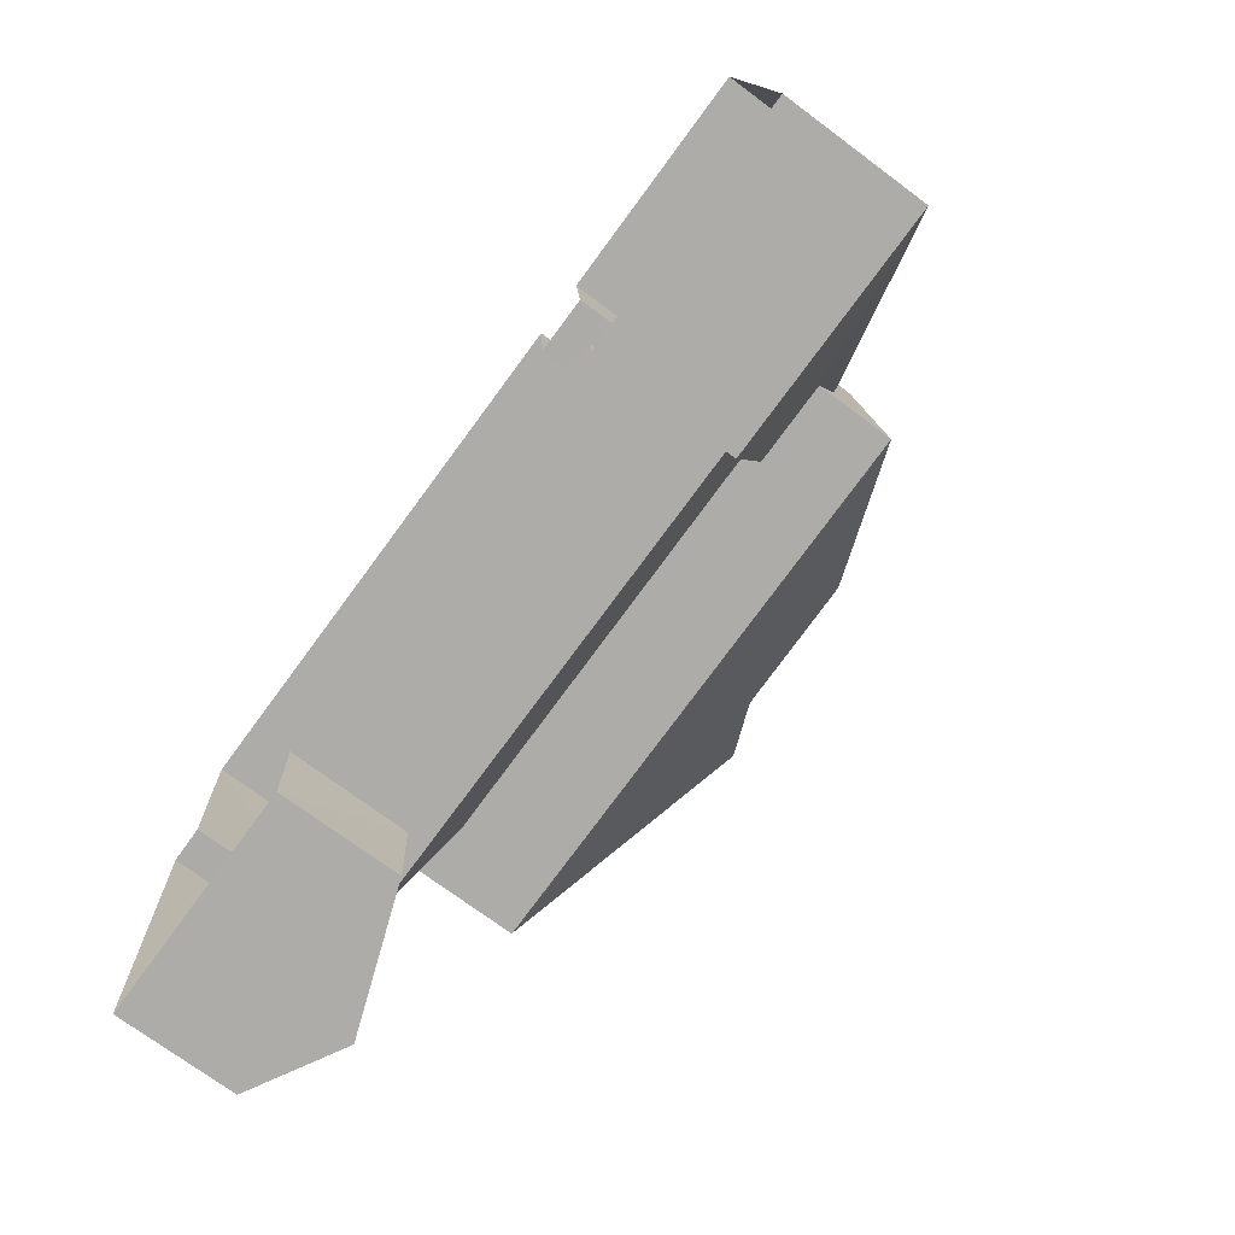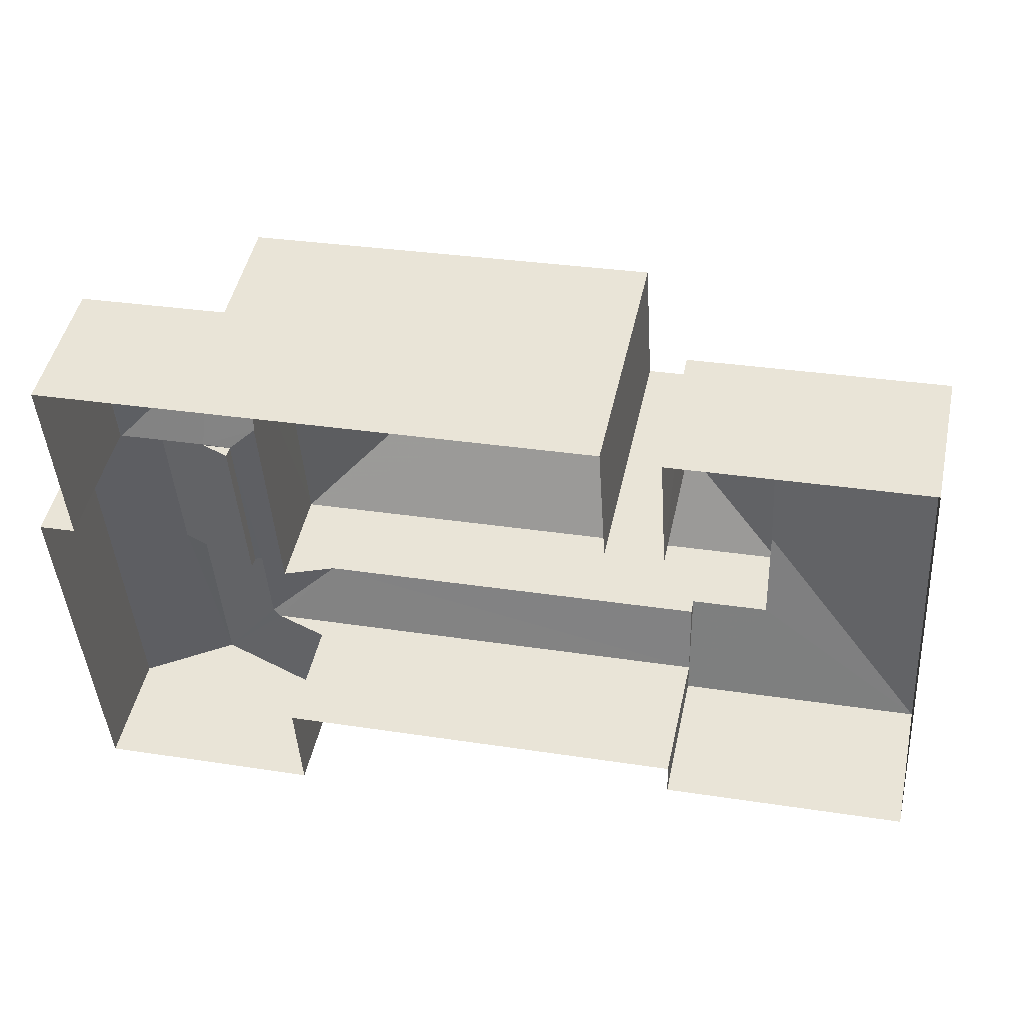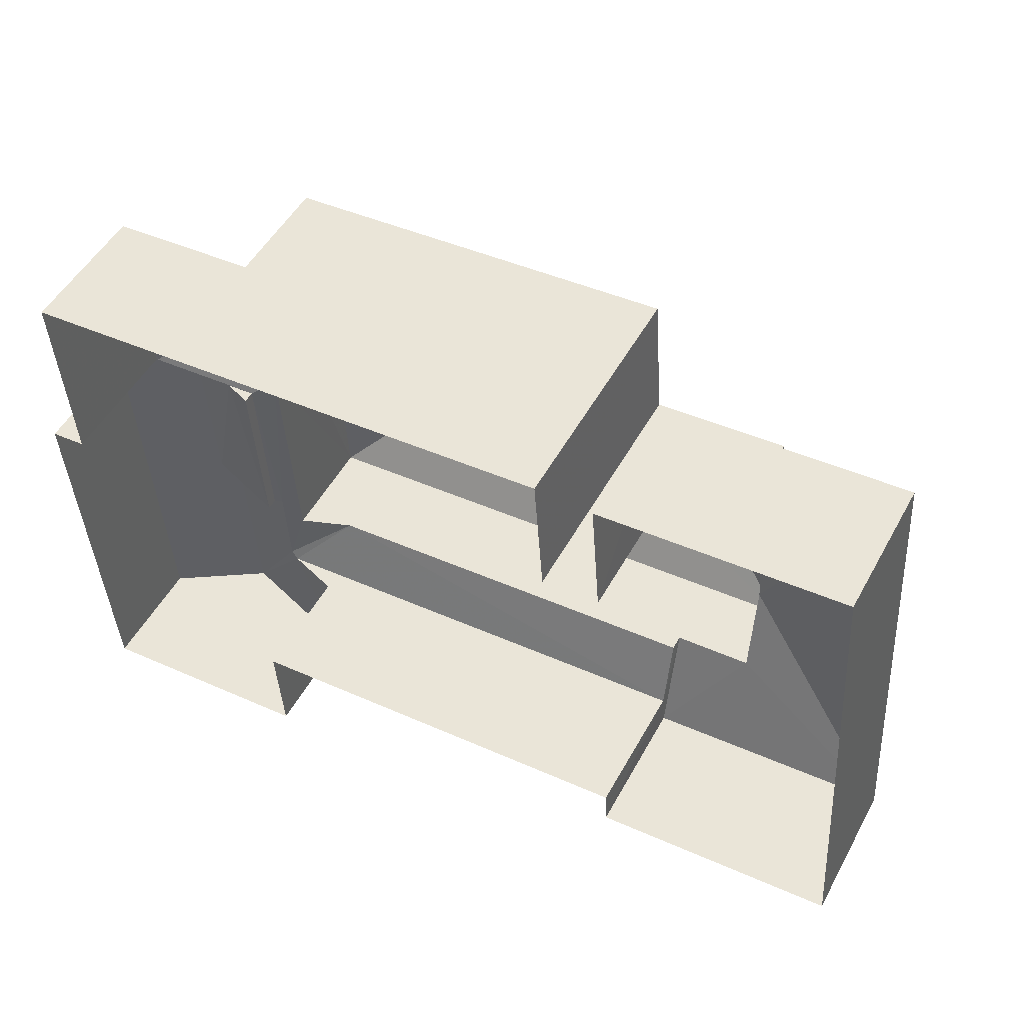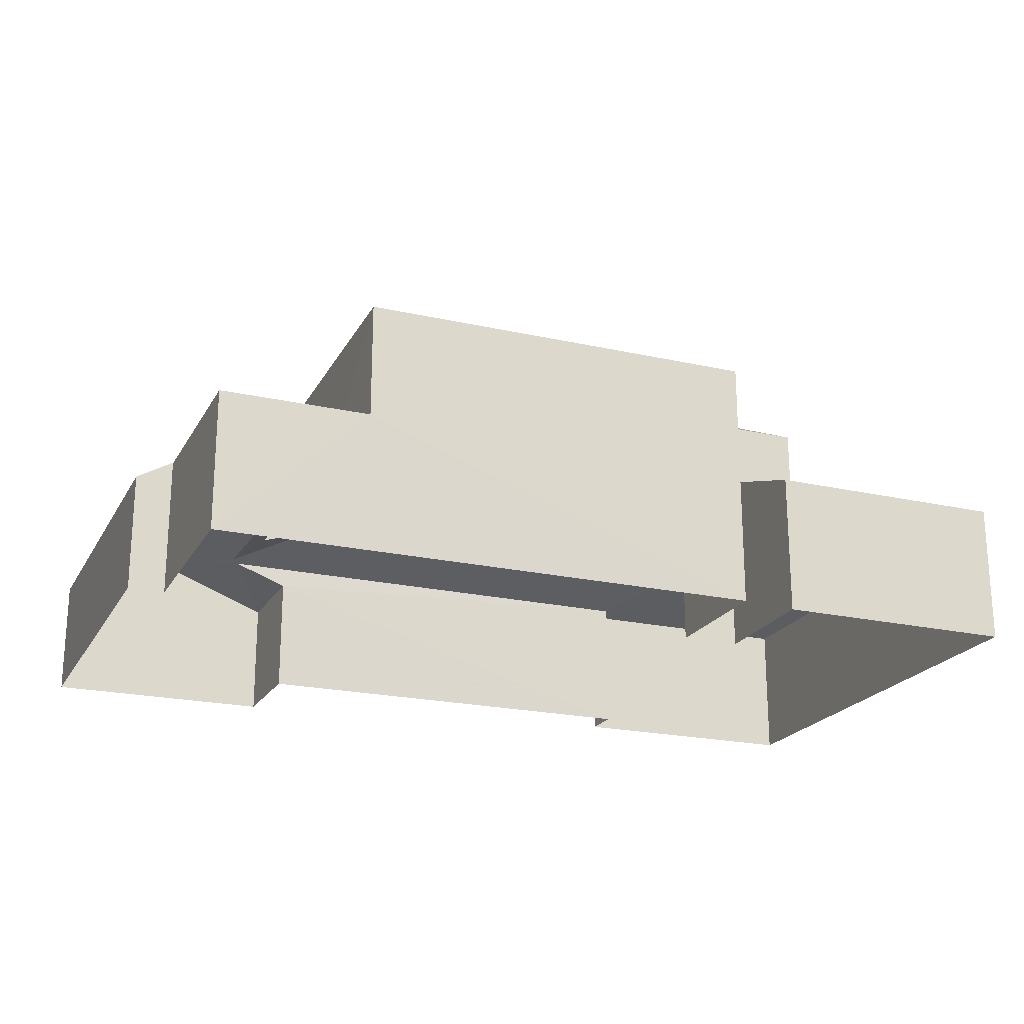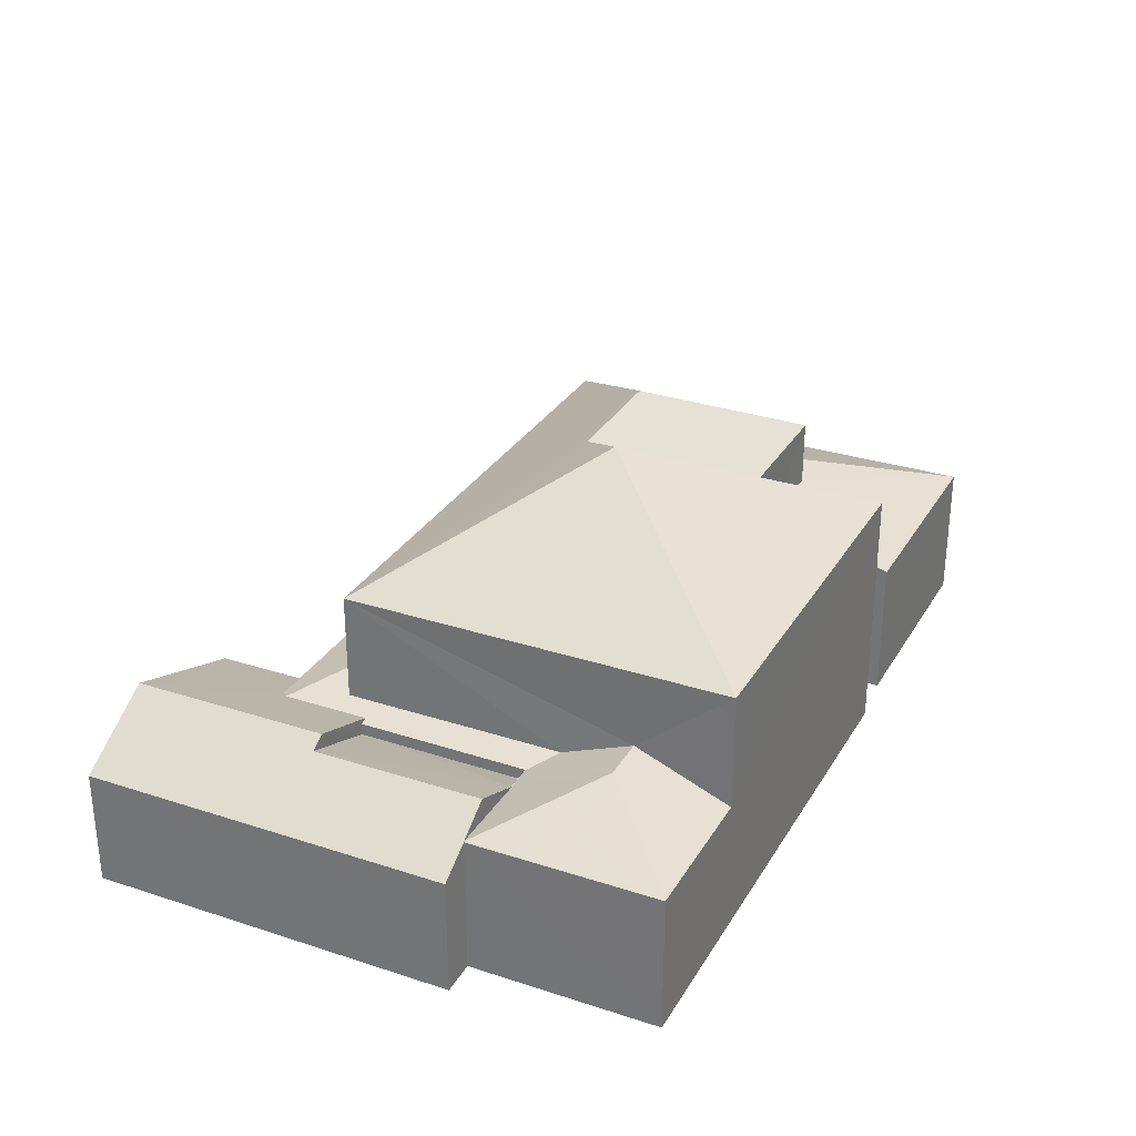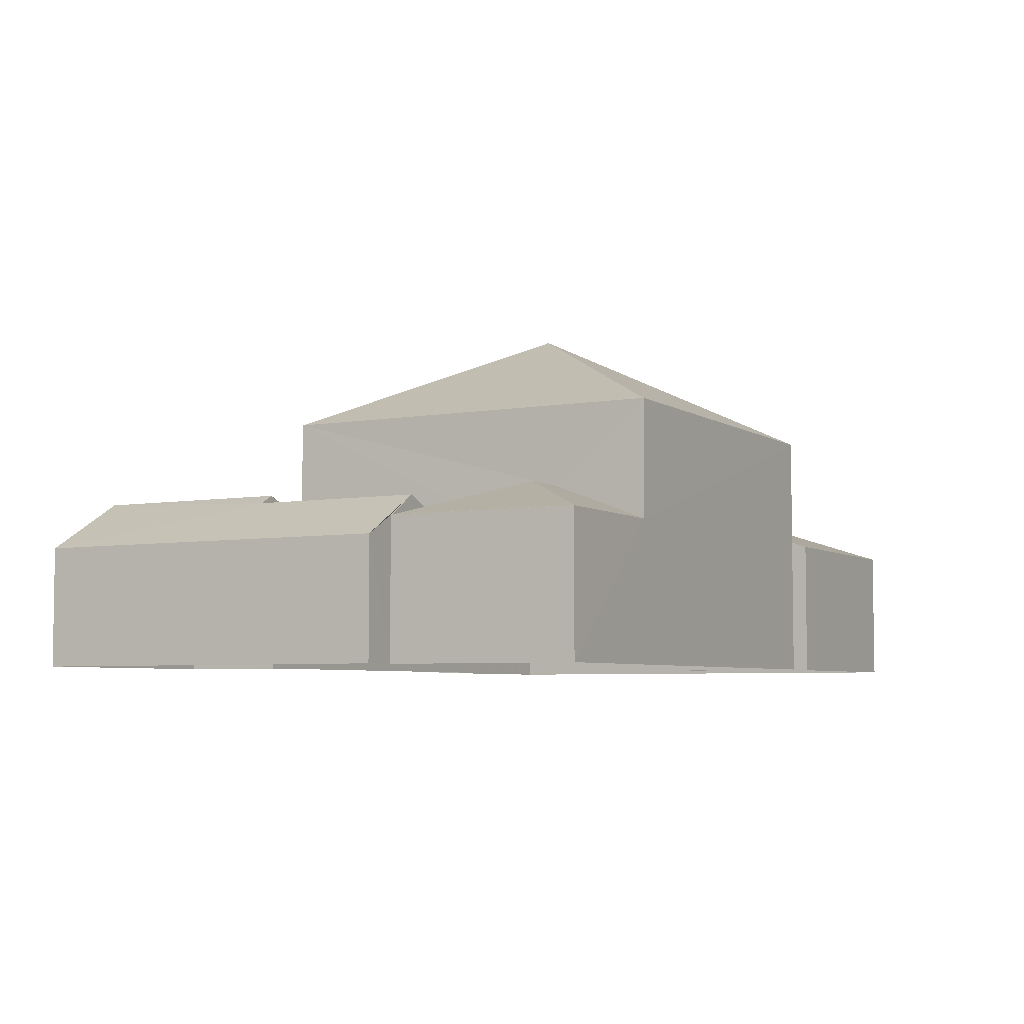
<metadata>
{"format":"obj","ext":"obj","renderer":"f3d","projection":"perspective","resolution":1024,"background":"white","views":[{"elev":-73.5,"azim":-126.6,"up":"+Y"},{"elev":47.7,"azim":-167.9,"up":"+Y"},{"elev":50.8,"azim":-152.1,"up":"+Y"},{"elev":-21.3,"azim":154.4,"up":"+Z"},{"elev":29.7,"azim":111.8,"up":"+Z"},{"elev":-5.4,"azim":114.9,"up":"+Z"}]}
</metadata>
<code>
v -3.14e+05 4.145e+04 53.37
v -3.14e+05 4.145e+04 53.37
v -3.14e+05 4.145e+04 53.37
v -3.14e+05 4.146e+04 53.37
v -3.14e+05 4.146e+04 53.37
v -3.14e+05 4.145e+04 53.37
v -3.14e+05 4.145e+04 53.37
v -3.14e+05 4.145e+04 53.37
v -3.14e+05 4.146e+04 53.38
v -3.14e+05 4.146e+04 53.38
v -3.14e+05 4.146e+04 53.38
v -3.14e+05 4.146e+04 53.38
v -3.14e+05 4.146e+04 53.38
v -3.14e+05 4.146e+04 53.38
v -3.14e+05 4.145e+04 56.88
v -3.14e+05 4.145e+04 56.35
v -3.14e+05 4.145e+04 56.88
v -3.14e+05 4.145e+04 56.35
v -3.14e+05 4.145e+04 56.4
v -3.14e+05 4.146e+04 58.84
v -3.14e+05 4.146e+04 61.09
v -3.14e+05 4.145e+04 58.84
v -3.14e+05 4.146e+04 58.84
v -3.14e+05 4.146e+04 58.84
v -3.14e+05 4.146e+04 60.39
v -3.14e+05 4.146e+04 60.39
v -3.14e+05 4.145e+04 58.84
v -3.14e+05 4.145e+04 56.43
v -3.14e+05 4.145e+04 56.43
v -3.14e+05 4.145e+04 57.21
v -3.14e+05 4.145e+04 57.21
v -3.14e+05 4.146e+04 57.83
v -3.14e+05 4.146e+04 56.35
v -3.14e+05 4.146e+04 57.14
v -3.14e+05 4.146e+04 56.35
v -3.14e+05 4.146e+04 57.14
v -3.14e+05 4.146e+04 56.44
v -3.14e+05 4.146e+04 57.83
v -3.14e+05 4.146e+04 57.4
v -3.14e+05 4.146e+04 56.44
v -3.14e+05 4.146e+04 57.4
v -3.14e+05 4.145e+04 56.4
v -3.14e+05 4.145e+04 56.35
v -3.14e+05 4.146e+04 56.35
v -3.14e+05 4.146e+04 56.53
v -3.14e+05 4.145e+04 56.53
v -3.14e+05 4.146e+04 56.36
v -3.14e+05 4.146e+04 56.36
v -3.14e+05 4.146e+04 56.35
v -3.14e+05 4.146e+04 58.85
v -3.14e+05 4.146e+04 56.1
v -3.14e+05 4.145e+04 56.1
v -3.14e+05 4.145e+04 56.83
v -3.14e+05 4.146e+04 56.83
v -3.14e+05 4.146e+04 56.35
v -3.14e+05 4.145e+04 57.02
v -3.14e+05 4.145e+04 57.02
v -3.14e+05 4.145e+04 55.92
v -3.14e+05 4.146e+04 55.92
v -3.14e+05 4.145e+04 55.92
v -3.14e+05 4.145e+04 55.92
f 1 2 3
f 4 2 5
f 6 7 8
f 9 10 6
f 11 5 12
f 13 11 12
f 12 1 7
f 14 10 9
f 10 12 7
f 2 1 5
f 10 7 6
f 5 1 12
f 15 16 17
f 16 18 17
f 18 19 17
f 20 21 22
f 23 24 25
f 26 23 25
f 26 22 21
f 25 27 26
f 27 22 26
f 28 29 30
f 29 31 30
f 32 28 30
f 33 34 35
f 33 36 34
f 37 32 38
f 37 28 32
f 39 40 37
f 37 38 39
f 41 40 39
f 42 43 44
f 42 44 45
f 19 42 46
f 17 19 46
f 42 45 46
f 36 45 34
f 47 34 48
f 48 45 44
f 48 44 49
f 34 45 48
f 50 21 20
f 51 52 49
f 52 53 49
f 49 54 48
f 49 53 54
f 27 25 24
f 47 35 34
f 47 55 35
f 21 23 26
f 21 50 23
f 56 57 53
f 57 58 53
f 53 59 54
f 53 58 59
f 42 19 56
f 60 61 18
f 19 18 57
f 56 19 57
f 18 61 57
f 37 9 6
f 28 37 6
f 59 2 4
f 59 58 2
f 55 11 35
f 55 5 11
f 40 41 10
f 14 40 10
f 60 3 61
f 60 1 3
f 52 44 43
f 52 51 44
f 30 31 27
f 31 22 27
f 22 17 46
f 15 17 31
f 31 17 22
f 46 45 22
f 22 36 20
f 36 33 20
f 22 45 36
f 27 32 30
f 38 24 39
f 24 32 27
f 38 32 24
f 52 56 53
f 42 56 43
f 56 52 43
f 51 49 44
f 12 23 50
f 13 12 50
f 50 33 13
f 13 33 11
f 50 20 33
f 11 33 35
f 7 60 16
f 16 60 18
f 1 60 7
f 7 16 8
f 8 16 29
f 29 16 31
f 16 15 31
f 28 6 8
f 29 28 8
f 61 3 57
f 3 2 57
f 2 58 57
f 59 4 5
f 48 54 47
f 54 59 55
f 54 55 47
f 5 55 59
f 37 14 9
f 37 40 14
f 23 12 41
f 12 10 41
f 24 23 41
f 39 24 41

</code>
